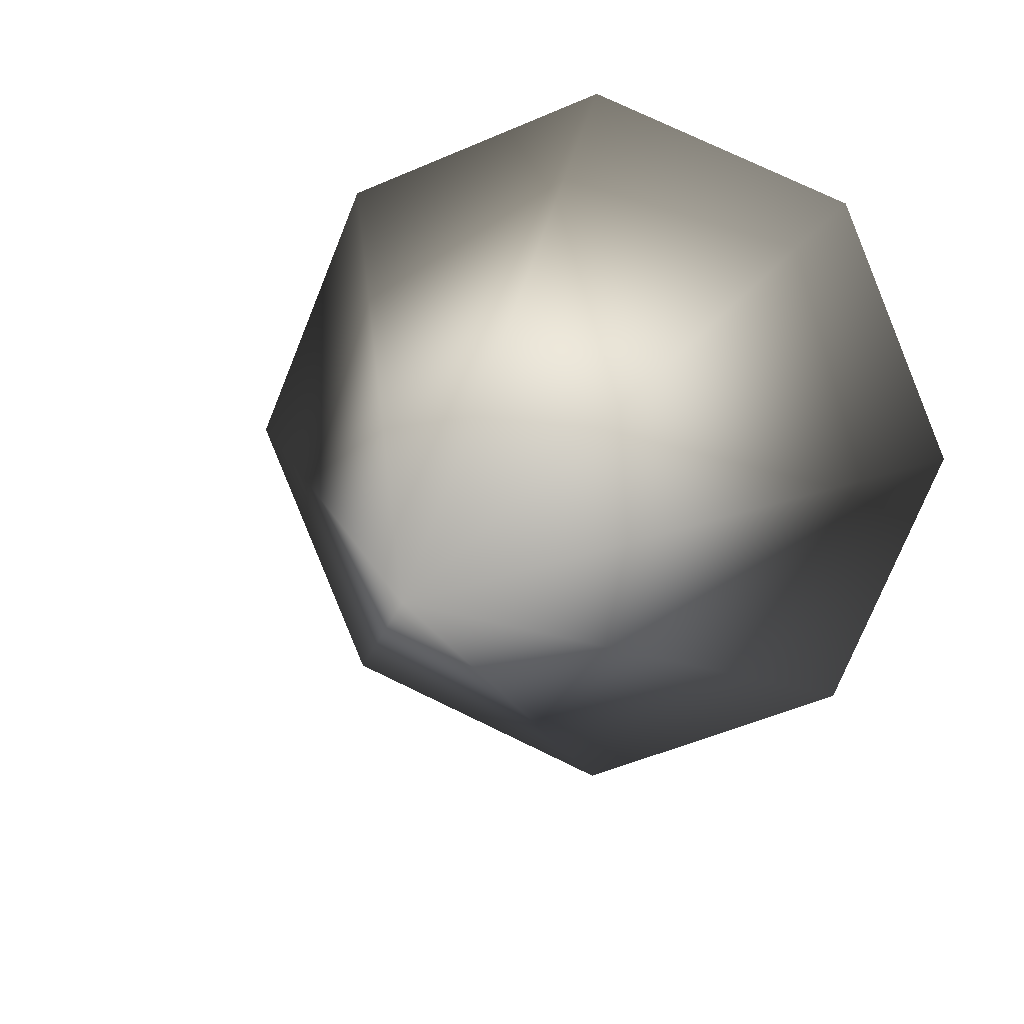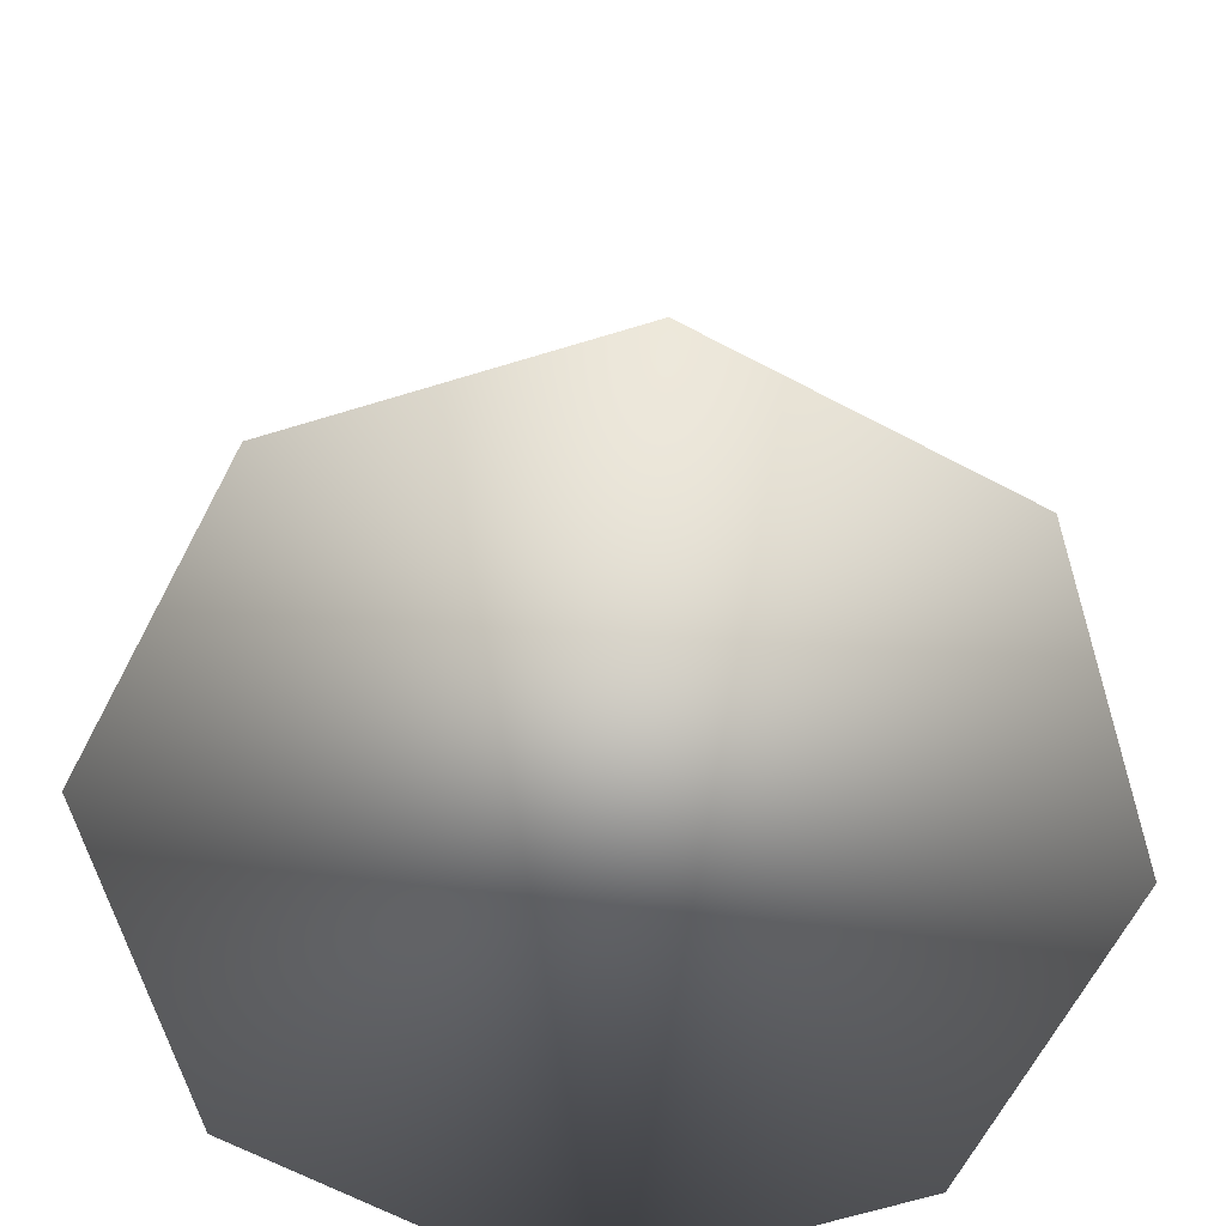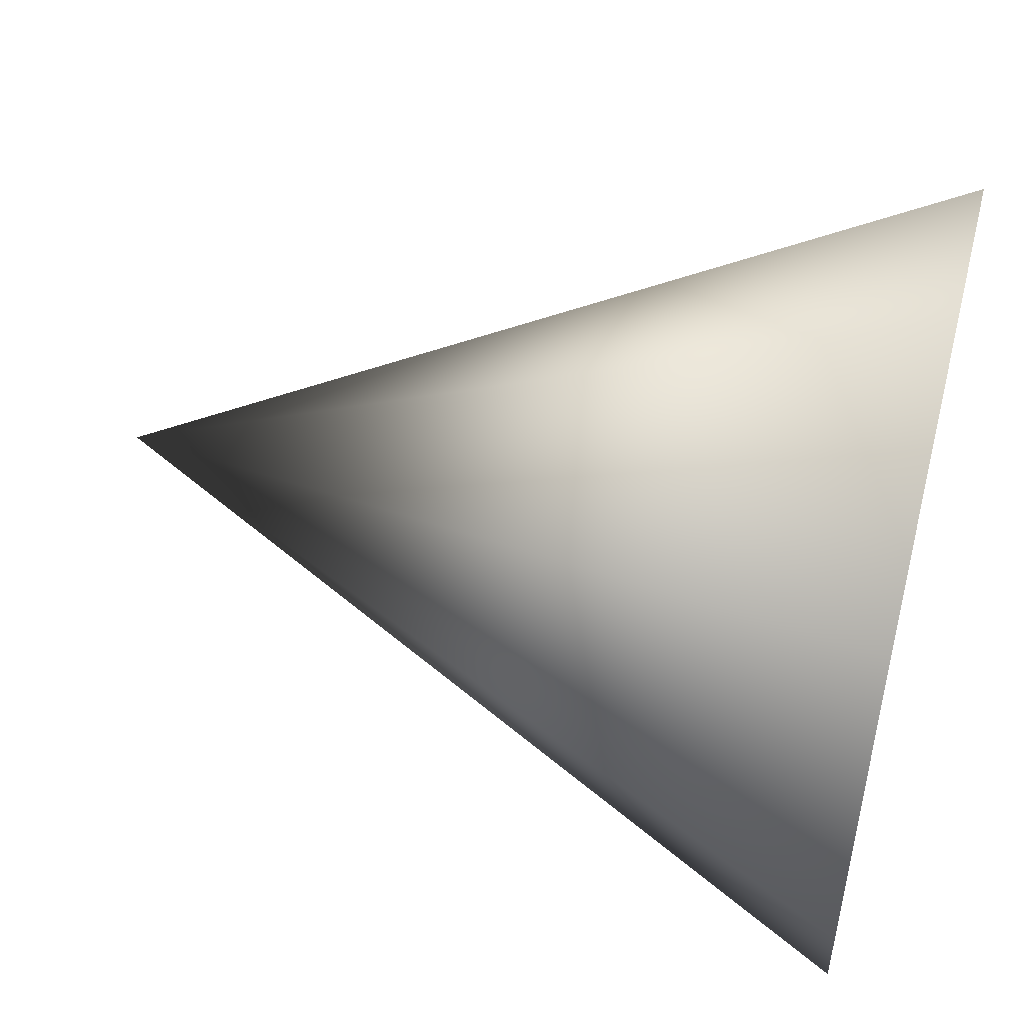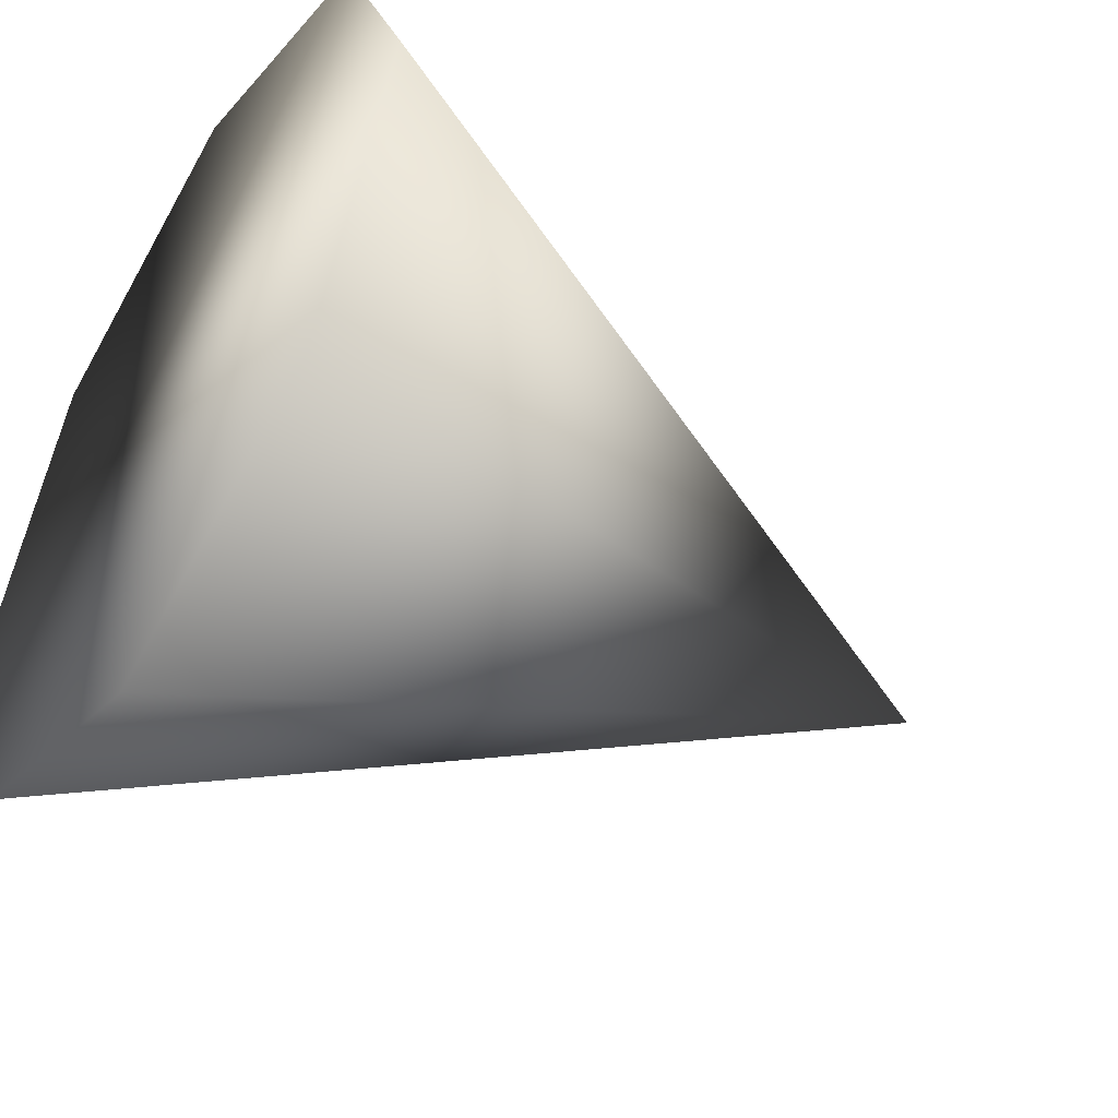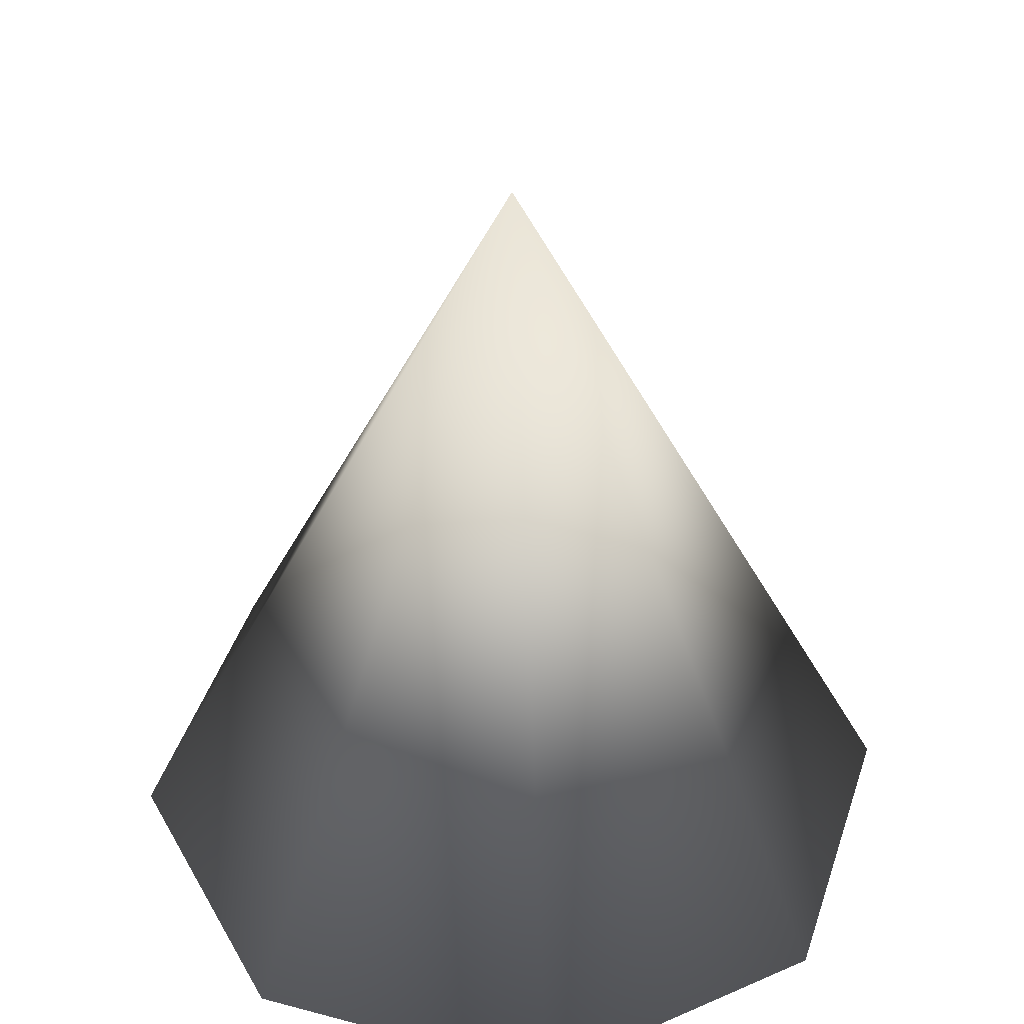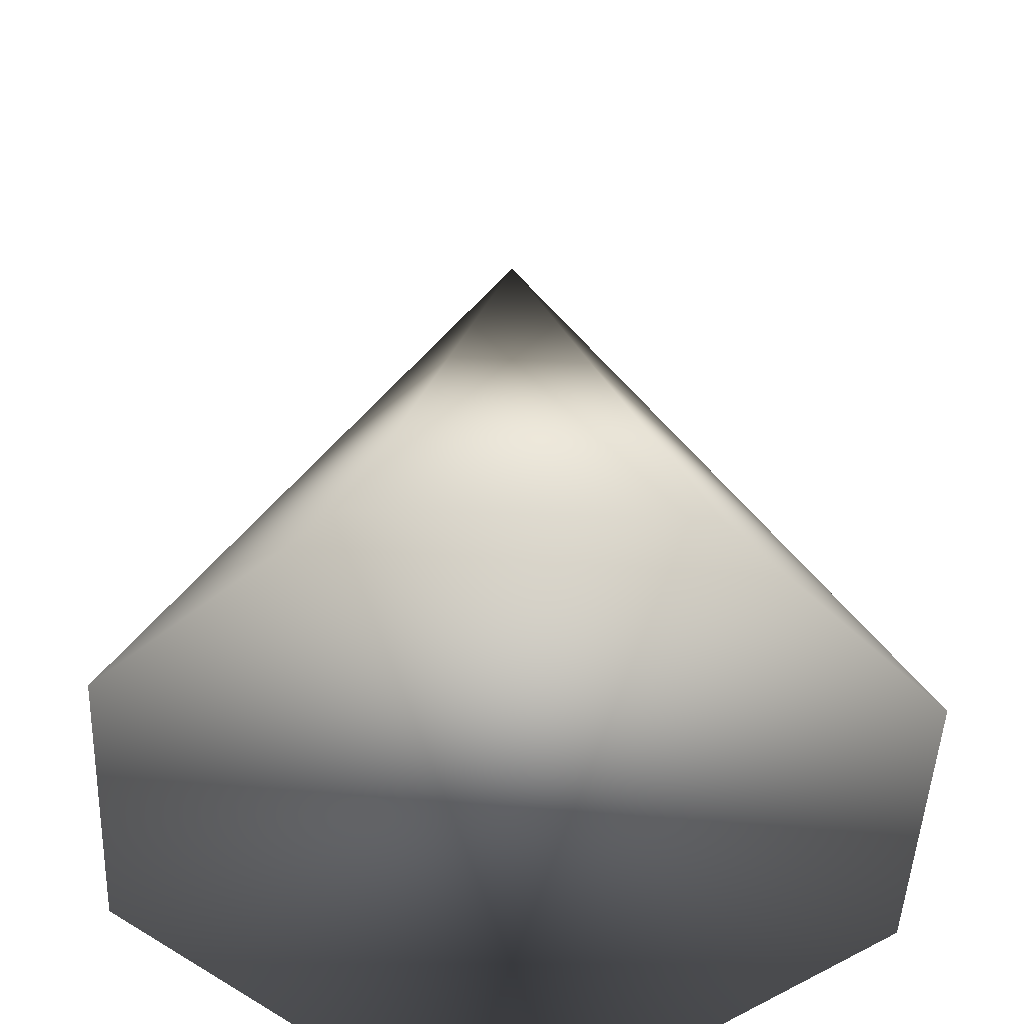
<metadata>
{"format":"obj","ext":"obj","renderer":"f3d","projection":"perspective","resolution":1024,"background":"white","views":[{"elev":11.7,"azim":-166.2,"up":"+Z"},{"elev":-65.9,"azim":-95.4,"up":"+Y"},{"elev":52.4,"azim":-75.9,"up":"+Z"},{"elev":-48.9,"azim":58.0,"up":"+Z"},{"elev":43.6,"azim":-94.9,"up":"+Y"},{"elev":-47.1,"azim":-70.0,"up":"+Y"}]}
</metadata>
<code>
o Cone.002
v 1.006 1.306 0.01069
v 1.38 1.306 0.1654
v 1.535 1.306 0.5389
v 1.38 1.306 0.9124
v 1.006 1.306 1.067
v 1.006 2.363 0.5389
v 0.6329 1.306 0.9124
v 0.4782 1.306 0.5389
v 0.6329 1.306 0.1654
f 8 6 9
f 1 6 2
f 7 6 8
f 5 6 7
f 4 6 5
f 3 6 4
f 9 6 1
f 2 6 3
f 1 2 3 4 5 7 8 9

</code>
